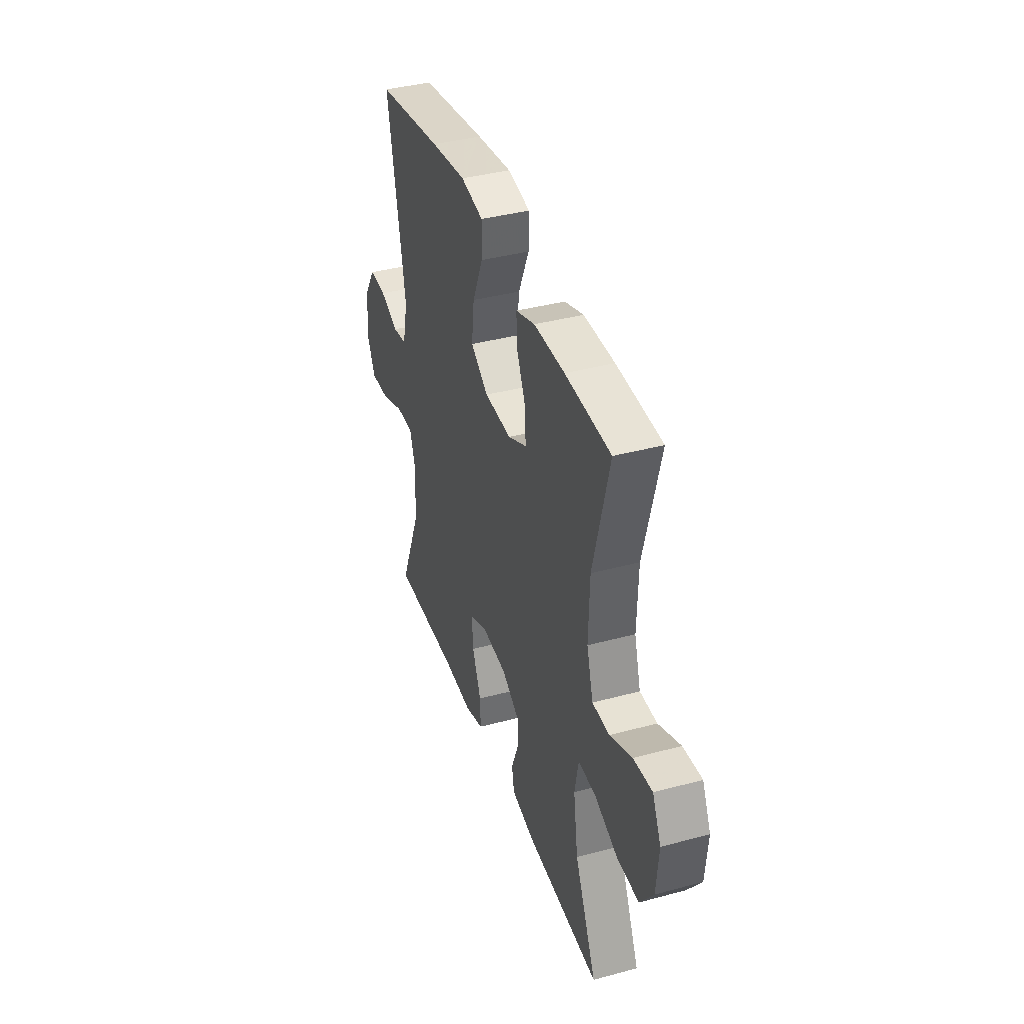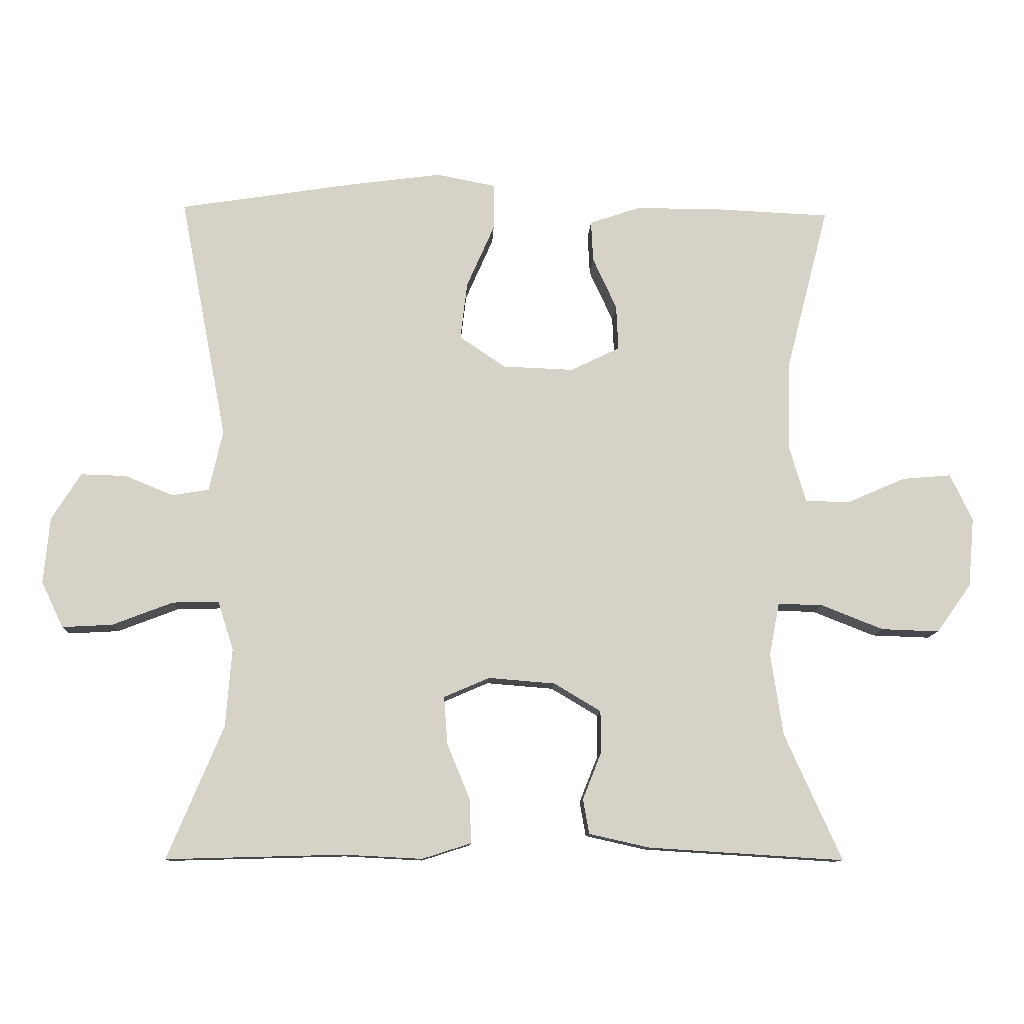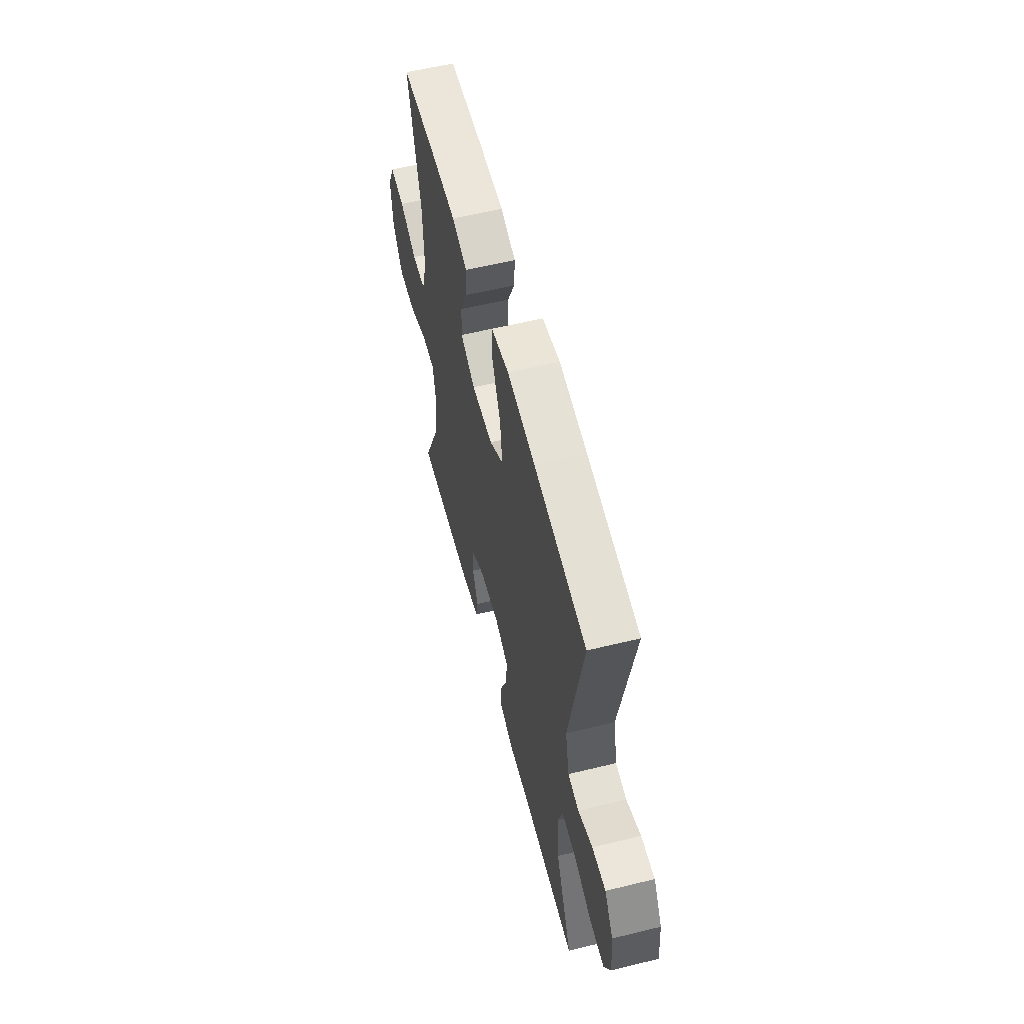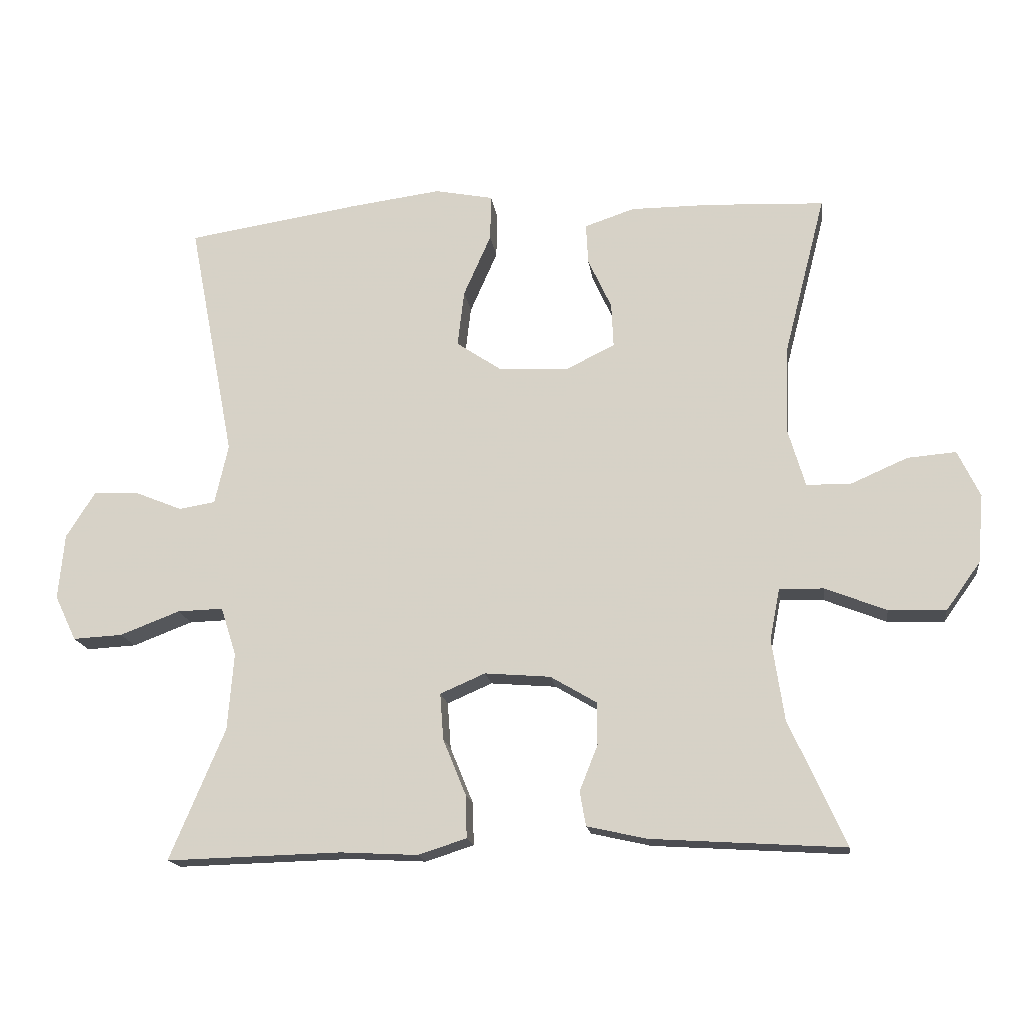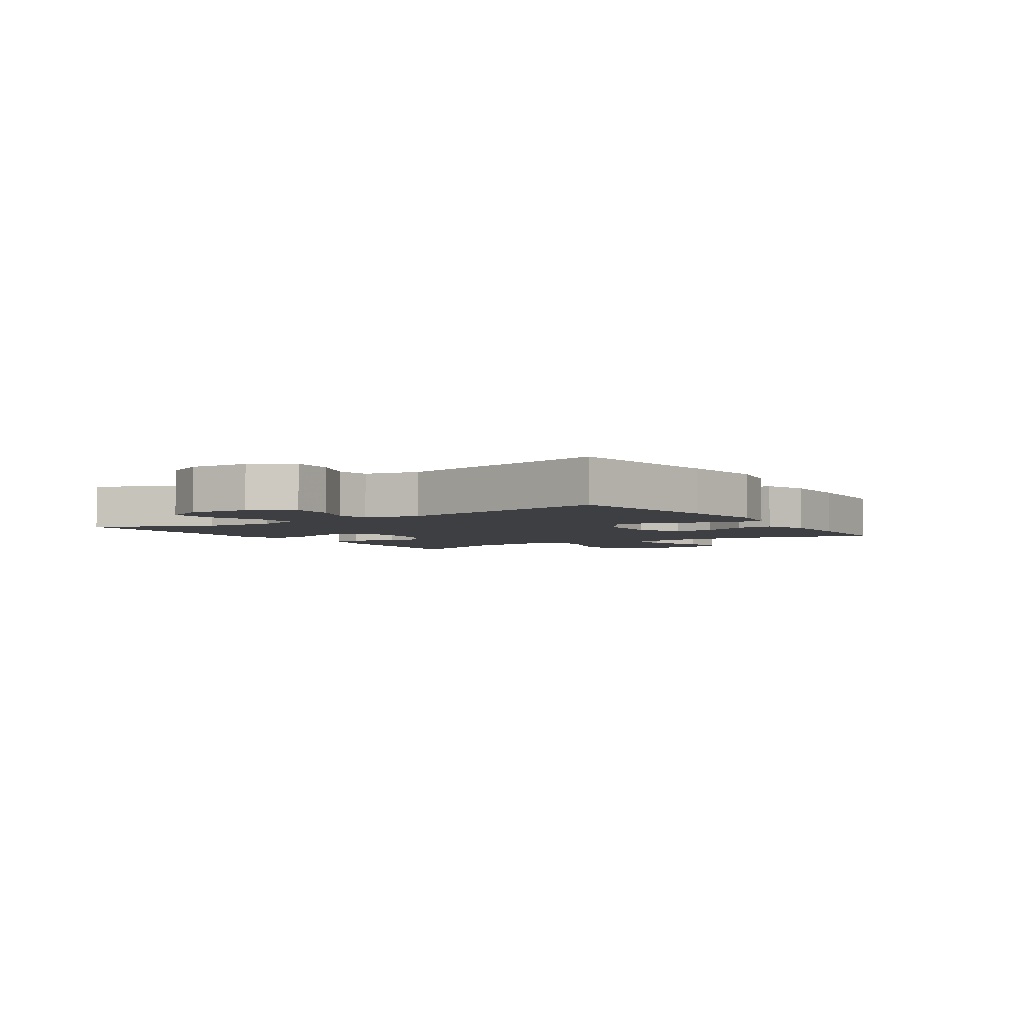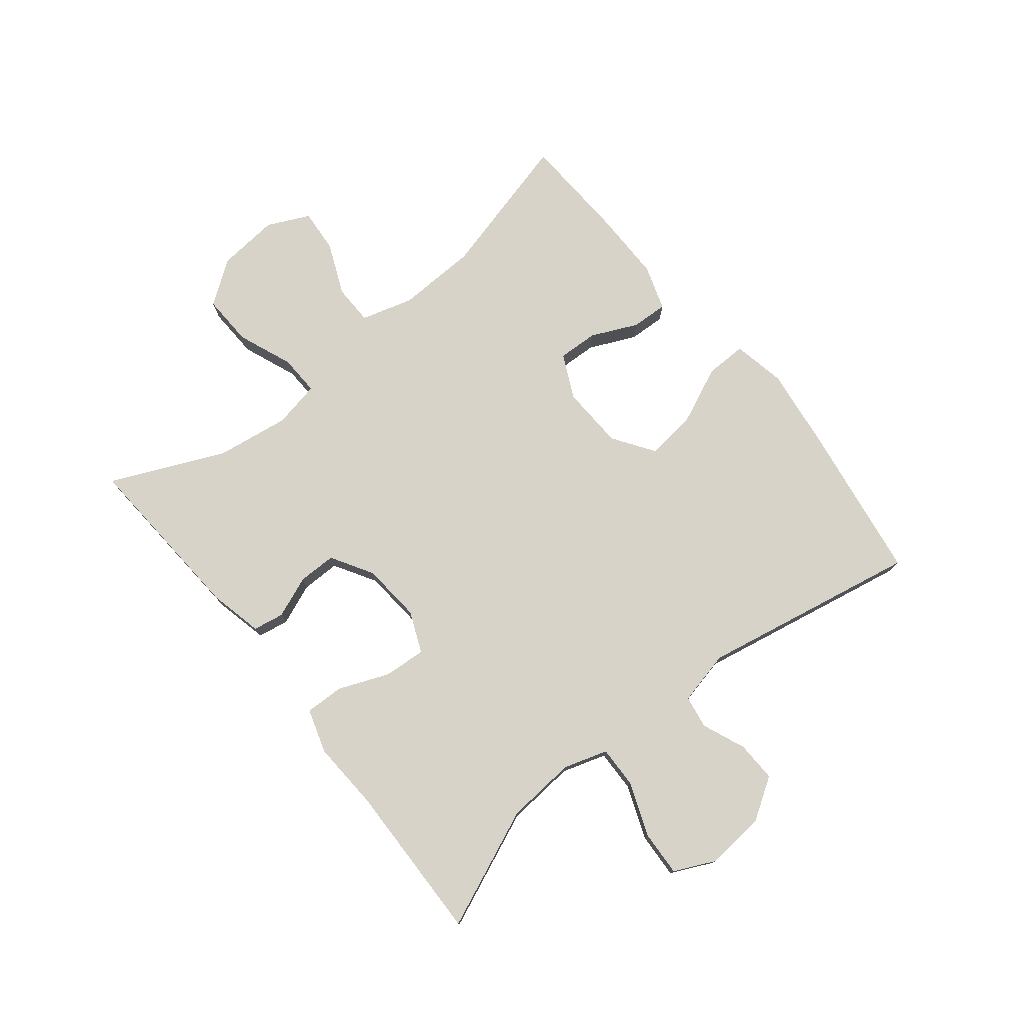
<metadata>
{"format":"obj","ext":"obj","renderer":"f3d","projection":"perspective","resolution":1024,"background":"white","views":[{"elev":38.8,"azim":71.3,"up":"+Z"},{"elev":-10.9,"azim":-2.4,"up":"+Z"},{"elev":57.5,"azim":-104.3,"up":"+Z"},{"elev":-16.8,"azim":7.6,"up":"+Z"},{"elev":-3.8,"azim":-56.5,"up":"+Y"},{"elev":76.6,"azim":-128.9,"up":"+Y"}]}
</metadata>
<code>
v -0.5 0.07 0.5
v -0.243 0.07 0.54
v -0.106 0.07 0.558
v -0.019 0.07 0.541
v -0.02 0.07 0.473
v -0.061 0.07 0.38
v -0.071 0.07 0.296
v -0.003 0.07 0.25
v 0.101 0.07 0.246
v 0.173 0.07 0.281
v 0.17 0.07 0.347
v 0.135 0.07 0.423
v 0.132 0.07 0.483
v 0.206 0.07 0.508
v 0.325 0.07 0.508
v 0.5 0.07 0.5
v 0.438 0.07 0.26
v 0.434 0.07 0.128
v 0.459 0.07 0.043
v 0.525 0.07 0.042
v 0.61 0.07 0.079
v 0.682 0.07 0.085
v 0.715 0.07 0.016
v 0.706 0.07 -0.086
v 0.655 0.07 -0.157
v 0.57 0.07 -0.154
v 0.479 0.07 -0.118
v 0.413 0.07 -0.116
v 0.398 0.07 -0.193
v 0.416 0.07 -0.314
v 0.5 0.07 -0.5
v 0.212 0.07 -0.482
v 0.123 0.07 -0.462
v 0.114 0.07 -0.411
v 0.141 0.07 -0.343
v 0.141 0.07 -0.28
v 0.072 0.07 -0.239
v -0.026 0.07 -0.231
v -0.093 0.07 -0.26
v -0.088 0.07 -0.329
v -0.054 0.07 -0.412
v -0.052 0.07 -0.476
v -0.124 0.07 -0.499
v -0.239 0.07 -0.493
v -0.5 0.07 -0.5
v -0.418 0.07 -0.305
v -0.409 0.07 -0.19
v -0.432 0.07 -0.118
v -0.5 0.07 -0.12
v -0.589 0.07 -0.154
v -0.663 0.07 -0.158
v -0.695 0.07 -0.091
v -0.686 0.07 0.007
v -0.643 0.07 0.075
v -0.576 0.07 0.073
v -0.505 0.07 0.044
v -0.451 0.07 0.053
v -0.431 0.07 0.142
v -0.5 0 0.5
v -0.243 0 0.54
v -0.106 0 0.558
v -0.019 0 0.541
v -0.02 0 0.473
v -0.061 0 0.38
v -0.071 0 0.296
v -0.003 0 0.25
v 0.101 0 0.246
v 0.173 0 0.281
v 0.17 0 0.347
v 0.135 0 0.423
v 0.132 0 0.483
v 0.206 0 0.508
v 0.325 0 0.508
v 0.5 0 0.5
v 0.438 0 0.26
v 0.434 0 0.128
v 0.459 0 0.043
v 0.525 0 0.042
v 0.61 0 0.079
v 0.682 0 0.085
v 0.715 0 0.016
v 0.706 0 -0.086
v 0.655 0 -0.157
v 0.57 0 -0.154
v 0.479 0 -0.118
v 0.413 0 -0.116
v 0.398 0 -0.193
v 0.416 0 -0.314
v 0.5 0 -0.5
v 0.212 0 -0.482
v 0.123 0 -0.462
v 0.114 0 -0.411
v 0.141 0 -0.343
v 0.141 0 -0.28
v 0.072 0 -0.239
v -0.026 0 -0.231
v -0.093 0 -0.26
v -0.088 0 -0.329
v -0.054 0 -0.412
v -0.052 0 -0.476
v -0.124 0 -0.499
v -0.239 0 -0.493
v -0.5 0 -0.5
v -0.418 0 -0.305
v -0.409 0 -0.19
v -0.432 0 -0.118
v -0.5 0 -0.12
v -0.589 0 -0.154
v -0.663 0 -0.158
v -0.695 0 -0.091
v -0.686 0 0.007
v -0.643 0 0.075
v -0.576 0 0.073
v -0.505 0 0.044
v -0.451 0 0.053
v -0.431 0 0.142
f 53 54 55 56
f 53 56 57
f 52 53 57
f 49 50 51 52
f 48 49 52 57
f 47 48 57 58
f 44 45 46
f 44 46 47
f 43 44 47 58
f 40 41 42 43
f 39 40 43 58
f 32 33 34 35
f 30 31 32 35
f 29 30 35 36
f 28 29 36 37
f 24 25 26 27
f 24 27 28
f 23 24 28
f 20 21 22 23
f 19 20 23 28
f 18 19 28 37
f 14 15 16 17
f 11 12 13 14
f 10 11 14 17
f 9 10 17 18
f 3 4 5 6
f 3 6 7
f 2 3 7
f 1 2 7
f 38 39 58 1
f 8 9 18 37
f 8 37 38
f 1 7 8 38
f 114 113 112 111
f 115 114 111
f 115 111 110
f 110 109 108 107
f 115 110 107 106
f 116 115 106 105
f 104 103 102
f 105 104 102
f 116 105 102 101
f 101 100 99 98
f 116 101 98 97
f 93 92 91 90
f 93 90 89 88
f 94 93 88 87
f 95 94 87 86
f 85 84 83 82
f 86 85 82
f 86 82 81
f 81 80 79 78
f 86 81 78 77
f 95 86 77 76
f 75 74 73 72
f 72 71 70 69
f 75 72 69 68
f 76 75 68 67
f 64 63 62 61
f 65 64 61
f 65 61 60
f 65 60 59
f 59 116 97 96
f 95 76 67 66
f 96 95 66
f 96 66 65 59
f 1 59 60 2
f 2 60 61 3
f 3 61 62 4
f 4 62 63 5
f 5 63 64 6
f 6 64 65 7
f 7 65 66 8
f 8 66 67 9
f 9 67 68 10
f 10 68 69 11
f 11 69 70 12
f 12 70 71 13
f 13 71 72 14
f 14 72 73 15
f 15 73 74 16
f 16 74 75 17
f 17 75 76 18
f 18 76 77 19
f 19 77 78 20
f 20 78 79 21
f 21 79 80 22
f 22 80 81 23
f 23 81 82 24
f 24 82 83 25
f 25 83 84 26
f 26 84 85 27
f 27 85 86 28
f 28 86 87 29
f 29 87 88 30
f 30 88 89 31
f 31 89 90 32
f 32 90 91 33
f 33 91 92 34
f 34 92 93 35
f 35 93 94 36
f 36 94 95 37
f 37 95 96 38
f 38 96 97 39
f 39 97 98 40
f 40 98 99 41
f 41 99 100 42
f 42 100 101 43
f 43 101 102 44
f 44 102 103 45
f 45 103 104 46
f 46 104 105 47
f 47 105 106 48
f 48 106 107 49
f 49 107 108 50
f 50 108 109 51
f 51 109 110 52
f 52 110 111 53
f 53 111 112 54
f 54 112 113 55
f 55 113 114 56
f 56 114 115 57
f 57 115 116 58
f 58 116 59 1

</code>
